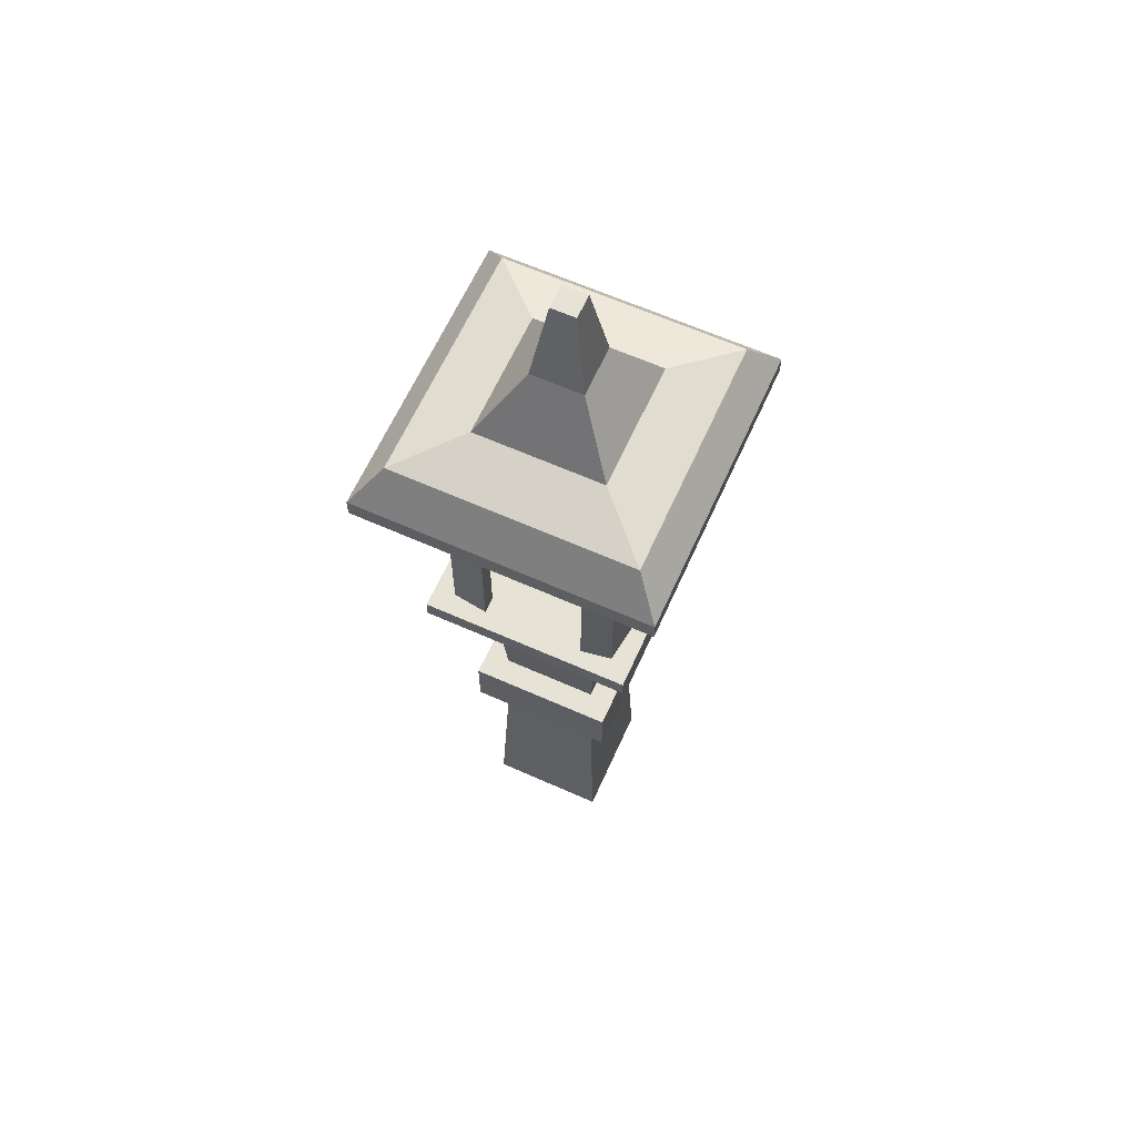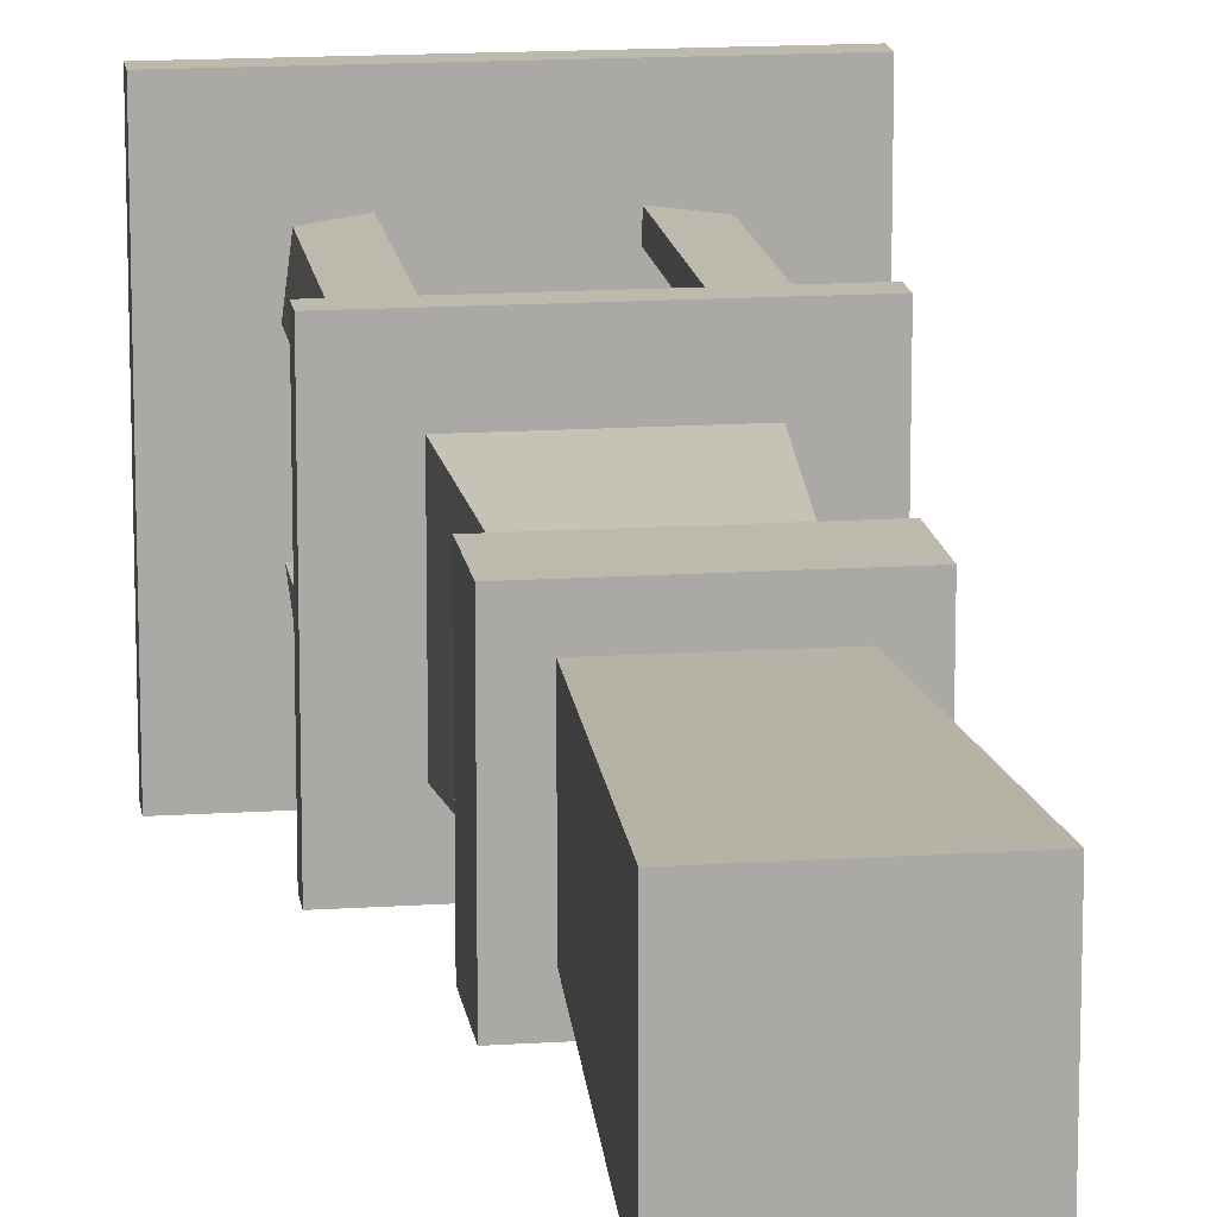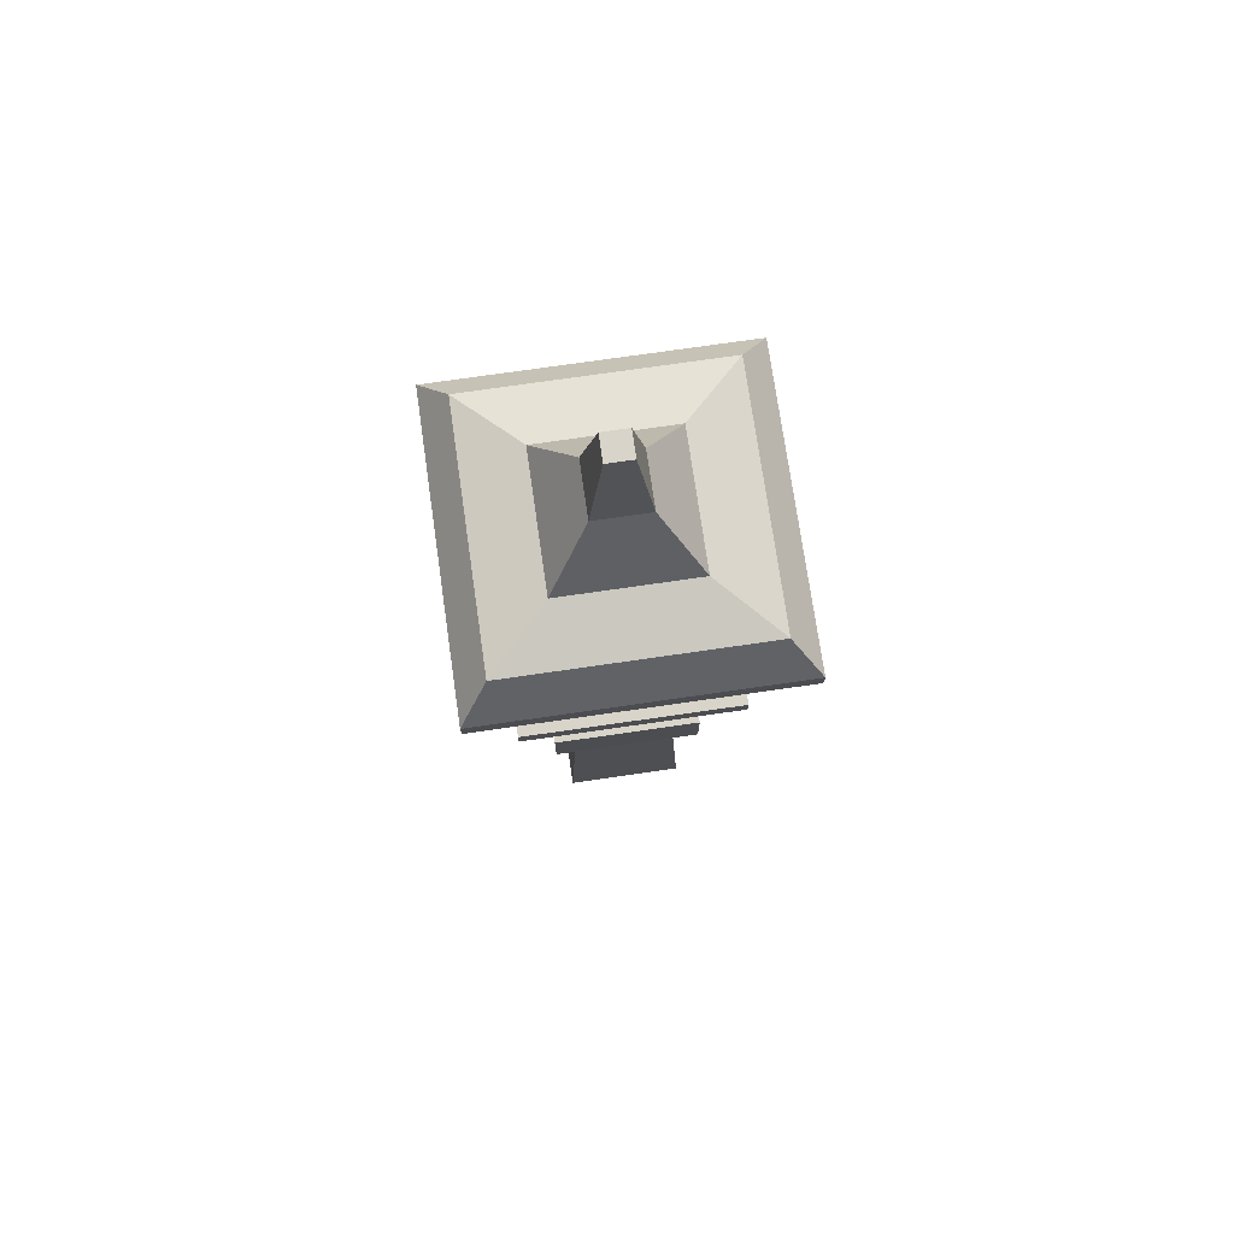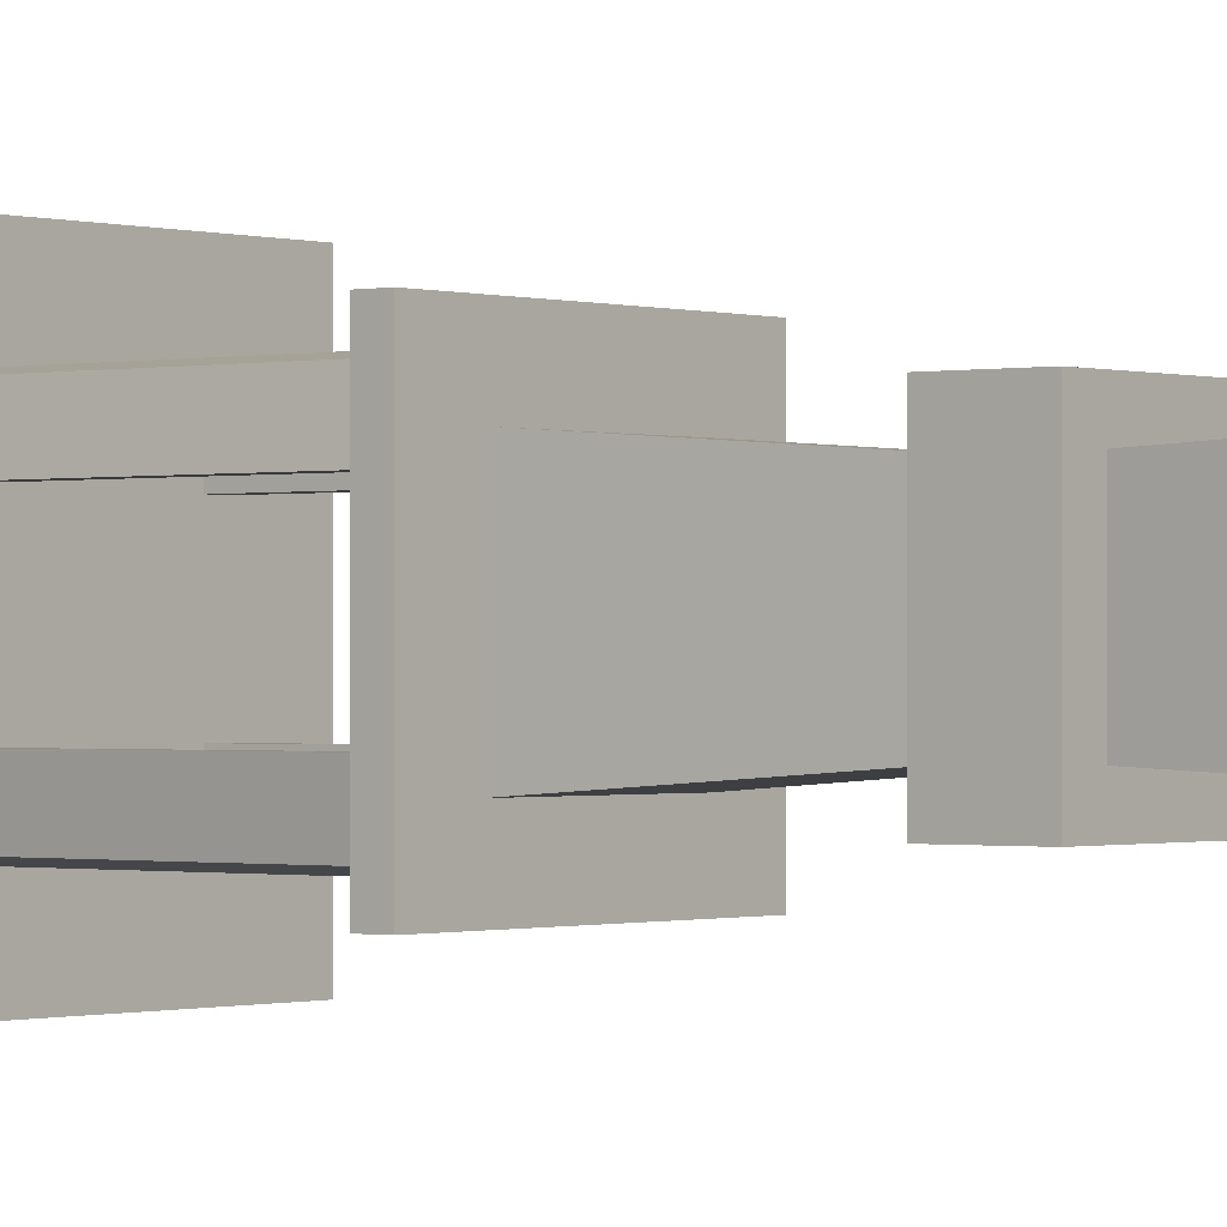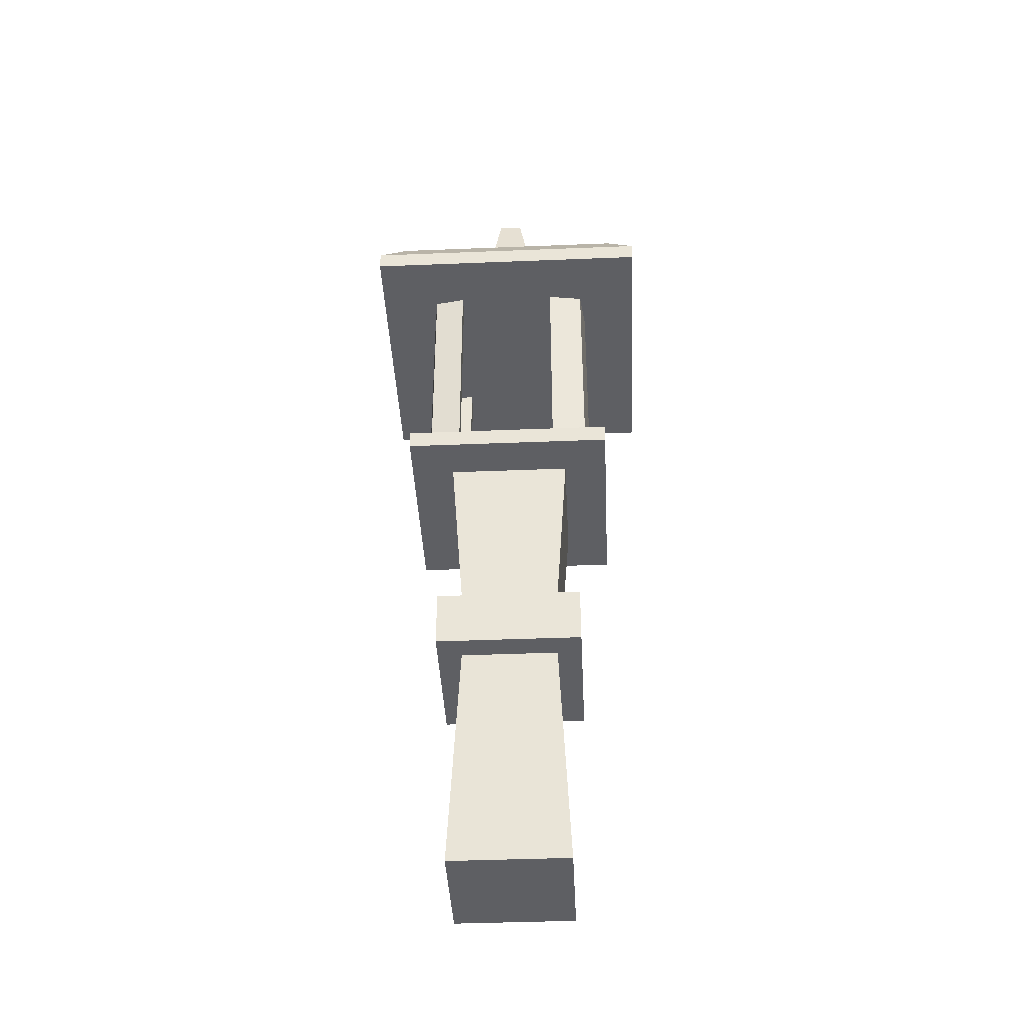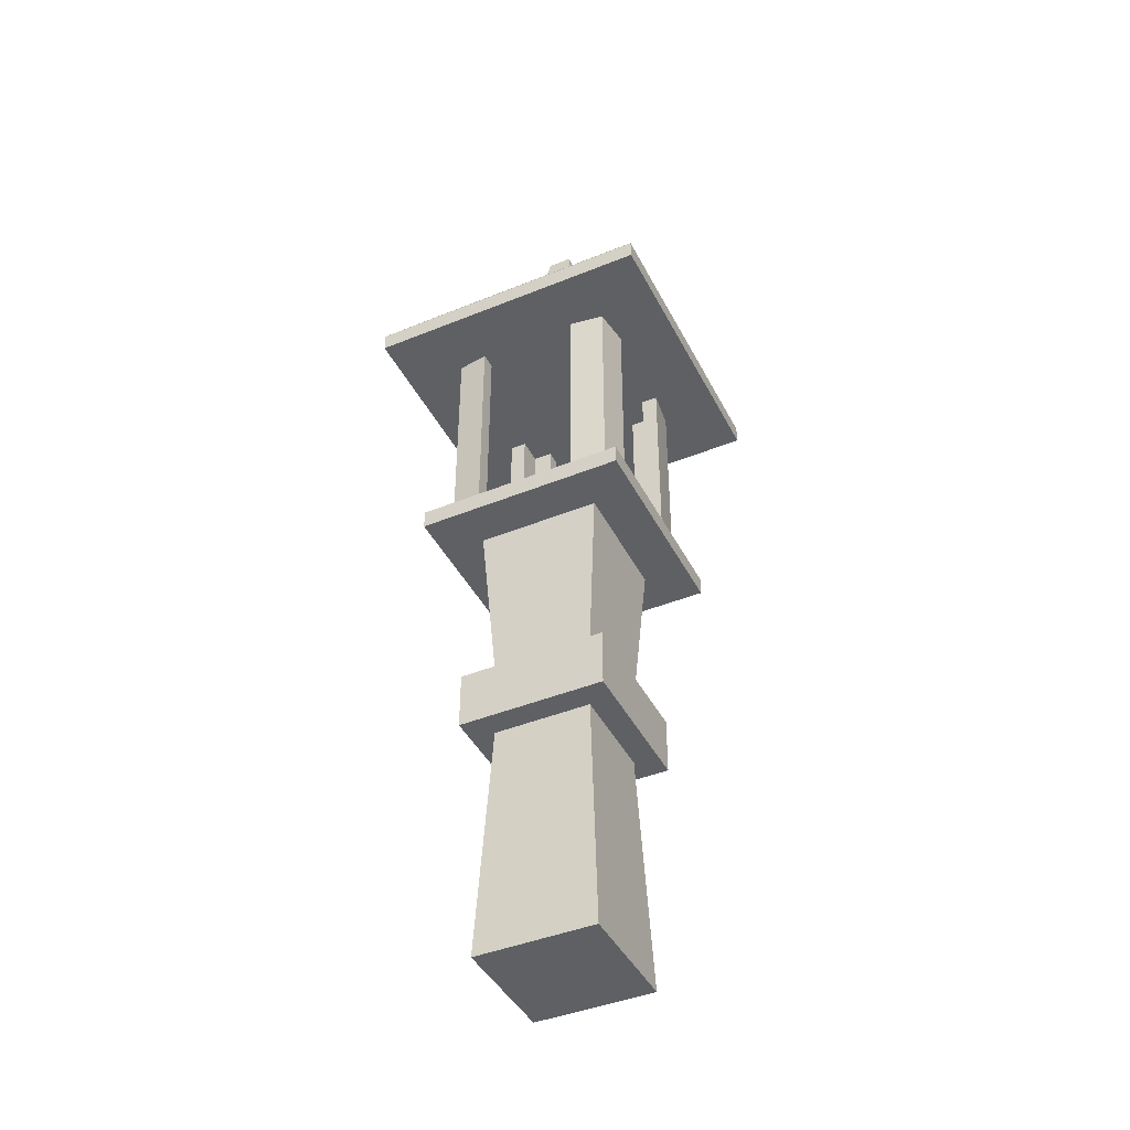
<metadata>
{"format":"obj","ext":"obj","renderer":"f3d","projection":"perspective","resolution":1024,"background":"white","views":[{"elev":63.6,"azim":-155.8,"up":"+Y"},{"elev":15.0,"azim":-8.0,"up":"+Z"},{"elev":75.0,"azim":-98.2,"up":"+Y"},{"elev":-0.6,"azim":-51.1,"up":"+Z"},{"elev":-41.3,"azim":2.8,"up":"+Y"},{"elev":-43.1,"azim":25.7,"up":"+Y"}]}
</metadata>
<code>
o Cube_Cube.001
v -0.0542 -0.008275 0.0542
v -0.0446 0.2143 0.0446
v -0.0542 -0.008275 -0.0542
v -0.0446 0.2143 -0.0446
v 0.0542 -0.008275 0.0542
v 0.0446 0.2143 0.0446
v 0.0542 -0.008275 -0.0542
v 0.0446 0.2143 -0.0446
v -0.0446 0.2676 0.0446
v -0.0446 0.2676 -0.0446
v 0.0446 0.2676 -0.0446
v 0.0446 0.2676 0.0446
v -0.05649 0.4349 0.05649
v -0.05649 0.4349 -0.05649
v 0.05649 0.4349 -0.05649
v 0.05649 0.4349 0.05649
v -0.06705 0.2143 0.06705
v -0.06705 0.2143 -0.06705
v 0.06705 0.2143 -0.06705
v 0.06705 0.2143 0.06705
v -0.06705 0.2676 0.06705
v -0.06705 0.2676 -0.06705
v 0.06705 0.2676 -0.06705
v 0.06705 0.2676 0.06705
v -0.06668 0.4526 0.06668
v -0.06668 0.4526 -0.06668
v 0.06668 0.4526 -0.06668
v 0.06668 0.4526 0.06668
v -0.06668 0.6636 0.06668
v -0.06668 0.6636 -0.06668
v 0.06668 0.6636 -0.06668
v 0.06668 0.6636 0.06668
v -0.09665 0.4349 0.09665
v -0.09665 0.4349 -0.09665
v 0.09665 0.4349 -0.09665
v 0.09665 0.4349 0.09665
v -0.09665 0.4526 0.09665
v -0.09665 0.4526 -0.09665
v 0.09665 0.4526 -0.09665
v 0.09665 0.4526 0.09665
v -0.04342 0.7278 0.05832
v 0.05762 0.7278 0.03777
v 0.03862 0.7278 -0.05813
v -0.05884 0.7278 -0.03704
v -0.1335 0.6636 0.1335
v -0.1335 0.6636 -0.1335
v 0.1335 0.6636 -0.1335
v 0.1335 0.6636 0.1335
v -0.1335 0.6813 0.1335
v -0.1335 0.6813 -0.1335
v 0.1335 0.6813 -0.1335
v 0.1335 0.6813 0.1335
v -0.0542 -0.008275 0.03507
v -0.0446 0.2143 0.02886
v 0.0542 -0.008275 0.03507
v 0.0446 0.2143 0.02886
v -0.0446 0.2676 0.02886
v 0.0446 0.2676 0.02886
v -0.05649 0.4349 0.03655
v 0.05649 0.4349 0.03655
v -0.06705 0.2143 0.04339
v 0.06705 0.2143 0.04339
v -0.06705 0.2676 0.04339
v 0.06705 0.2676 0.04339
v -0.06668 0.4526 0.04315
v 0.06668 0.4526 0.04315
v -0.06668 0.6636 0.04315
v 0.06668 0.6636 0.04315
v -0.09665 0.4349 0.06254
v 0.09665 0.4349 0.06254
v -0.09665 0.4526 0.06254
v 0.09665 0.4526 0.06254
v -0.05884 0.7278 0.05832
v 0.05762 0.7278 0.05832
v -0.1335 0.6636 0.08637
v 0.1335 0.6636 0.08637
v -0.1335 0.6813 0.08637
v 0.1335 0.6813 0.08637
v -0.0446 0.2143 -0.02844
v 0.0542 -0.008275 -0.03457
v -0.0446 0.2676 -0.02844
v -0.05649 0.4349 -0.03602
v -0.06705 0.2143 -0.04276
v -0.06705 0.2676 -0.04276
v -0.06668 0.4526 -0.04252
v -0.06668 0.6636 -0.04252
v -0.09665 0.4349 -0.06164
v -0.09665 0.4526 -0.06164
v 0.05762 0.7278 -0.05813
v -0.1335 0.6636 -0.08513
v -0.1335 0.6813 -0.08513
v -0.0542 -0.008275 -0.03457
v 0.0446 0.2143 -0.02844
v 0.0446 0.2676 -0.02844
v 0.05649 0.4349 -0.03602
v 0.06705 0.2143 -0.04276
v 0.06705 0.2676 -0.04276
v 0.06668 0.4526 -0.04252
v 0.06668 0.6636 -0.04252
v 0.09665 0.4349 -0.06164
v 0.09665 0.4526 -0.06164
v -0.05884 0.7278 -0.05813
v 0.1335 0.6636 -0.08513
v 0.1335 0.6813 -0.08513
v 0.03652 -0.008275 -0.0542
v 0.03005 0.2143 -0.0446
v 0.03652 -0.008275 0.0542
v 0.03005 0.2143 0.0446
v 0.03005 0.2676 -0.0446
v 0.03005 0.2676 0.0446
v 0.03806 0.4349 -0.05649
v 0.03806 0.4349 0.05649
v 0.04518 0.2143 -0.06705
v 0.04518 0.2143 0.06705
v 0.04518 0.2676 -0.06705
v 0.04518 0.2676 0.06705
v 0.04492 0.4526 -0.06668
v 0.04492 0.4526 0.06668
v 0.04492 0.6636 -0.06668
v 0.04492 0.6636 0.06668
v 0.06512 0.4349 -0.09665
v 0.06512 0.4349 0.09665
v 0.06512 0.4526 -0.09665
v 0.06512 0.4526 0.09665
v -0.009136 0.866 0.01123
v 0.01009 0.866 0.00732
v 0.08993 0.6636 -0.1335
v 0.08993 0.6636 0.1335
v 0.08993 0.6813 -0.1335
v 0.08993 0.6813 0.1335
v 0.006473 0.866 -0.01093
v 0.03652 -0.008275 0.03507
v 0.03652 -0.008275 -0.03457
v -0.01207 0.866 -0.006915
v -0.03985 -0.008275 -0.0542
v -0.03279 0.2143 0.0446
v -0.03279 0.2676 0.0446
v -0.04153 0.4349 0.05649
v -0.04929 0.2143 0.06705
v -0.04929 0.2676 0.06705
v -0.04902 0.4526 0.06668
v -0.04902 0.6636 0.06668
v -0.07105 0.4349 0.09665
v -0.07105 0.4526 0.09665
v -0.01207 0.866 0.01123
v -0.09813 0.6636 0.1335
v -0.09813 0.6813 0.1335
v -0.03985 -0.008275 0.03507
v -0.03985 -0.008275 -0.03457
v -0.03279 0.2143 -0.0446
v -0.03985 -0.008275 0.0542
v -0.03279 0.2676 -0.0446
v -0.04153 0.4349 -0.05649
v -0.04929 0.2143 -0.06705
v -0.04929 0.2676 -0.06705
v -0.04902 0.4526 -0.06668
v -0.04902 0.6636 -0.06668
v -0.07105 0.4349 -0.09665
v -0.07105 0.4526 -0.09665
v 0.01009 0.866 0.01123
v -0.09813 0.6636 -0.1335
v -0.09813 0.6813 -0.1335
v 0.01009 0.866 -0.01093
v -0.01207 0.866 -0.01093
v -0.08167 0.4526 -0.04252
v -0.07728 0.4526 -0.07728
v 0.04492 0.4526 -0.08167
v 0.07728 0.4526 -0.07728
v 0.08167 0.4526 0.04315
v 0.07728 0.4526 0.07728
v -0.04902 0.4526 0.08167
v -0.07728 0.4526 0.07728
v -0.08167 0.6636 -0.04252
v -0.07728 0.6636 -0.07728
v 0.04492 0.6636 -0.08167
v 0.07728 0.6636 -0.07728
v 0.08167 0.6636 0.04315
v 0.07728 0.6636 0.07728
v -0.04902 0.6636 0.08167
v -0.07728 0.6636 0.07728
v -0.08167 0.4526 0.04315
v -0.08167 0.6636 0.04315
v 0.08167 0.4526 -0.04252
v 0.08167 0.6636 -0.04252
v 0.04492 0.4526 0.08167
v 0.04492 0.6636 0.08167
v -0.04902 0.4526 -0.08167
v -0.04902 0.6636 -0.08167
v 0.0226 0.7858 0.02363
v -0.01816 0.7858 0.02363
v -0.02438 0.7858 0.02363
v 0.0226 0.7858 0.01534
v -0.1094 0.7158 -0.1092
v 0.109 0.7158 -0.1092
v 0.109 0.7158 0.1092
v -0.1094 0.7158 0.1092
v -0.1094 0.7158 -0.06961
v 0.07338 0.7158 -0.1092
v 0.109 0.7158 0.07069
v -0.08048 0.7158 0.1092
v -0.02438 0.7858 -0.01485
v -0.1094 0.7158 0.07069
v 0.109 0.7158 -0.06961
v -0.02438 0.7858 0.01534
v 0.0226 0.7858 -0.01485
v 0.0226 0.7858 -0.02336
v -0.08048 0.7158 -0.1092
v 0.07338 0.7158 0.1092
v -0.00568 0.866 0.004839
v -0.004438 0.866 0.004839
v -0.05884 0.7278 0.03777
v 0.05762 0.7278 -0.03704
v 0.003697 0.866 0.004839
v 0.003697 0.866 0.003184
v 0.003697 0.866 -0.004538
v 0.002167 0.866 -0.004538
v -0.04342 0.7278 -0.05813
v 0.03862 0.7278 0.05832
v -0.00568 0.866 -0.004538
v -0.00568 0.866 -0.002839
v 0.01494 0.7858 -0.02336
v -0.02438 0.7858 -0.02336
v -0.01816 0.7858 -0.02336
v 0.01494 0.7858 0.02363
v -0.00568 0.866 0.003184
v 0.003697 0.866 -0.002839
v -0.01207 0.866 0.00732
v 0.01009 0.866 -0.006915
v 0.002167 0.866 0.003184
v 0.002167 0.866 -0.002839
v -0.004438 0.866 -0.004538
v 0.002167 0.866 0.004839
v -0.009136 0.866 -0.01093
v 0.006473 0.866 0.01123
v -0.004438 0.866 0.003184
v -0.004438 0.866 -0.002839
f 92 79 4 3
f 105 106 8 7
f 55 56 6 5
f 151 136 2 1
f 132 55 5 107
f 109 11 23 115
f 57 9 13 59
f 137 9 21 140
f 93 8 19 96
f 81 10 22 84
f 153 14 34 158
f 110 12 16 112
f 152 10 14 153
f 94 11 15 95
f 96 19 23 97
f 61 17 21 63
f 114 20 24 116
f 154 18 22 155
f 54 2 17 61
f 108 6 20 114
f 150 4 18 154
f 58 12 24 64
f 67 65 181 182
f 112 16 36 122
f 117 27 39 123
f 141 25 37 144
f 157 30 46 161
f 99 98 183 184
f 30 157 188 174
f 32 120 186 178
f 122 36 40 124
f 158 34 38 159
f 100 35 39 101
f 69 33 37 71
f 66 28 40 72
f 85 26 38 88
f 95 15 35 100
f 59 13 33 69
f 231 219 220 236
f 120 32 48 128
f 236 220 225 235
f 226 214 126 228
f 128 48 52 130
f 161 46 50 162
f 103 47 51 104
f 75 45 49 77
f 209 225 227 145
f 220 219 164 134
f 99 31 47 103
f 67 29 45 75
f 86 67 75 90
f 32 68 76 48
f 214 213 160 126
f 210 209 145 125
f 90 75 77 91
f 48 76 78 52
f 216 215 163 131
f 82 59 69 87
f 16 60 70 36
f 25 65 71 37
f 98 66 72 101
f 87 69 71 88
f 36 70 72 40
f 28 32 120 118
f 157 156 187 188
f 94 58 64 97
f 79 54 61 83
f 83 61 63 84
f 20 62 64 24
f 12 58 60 16
f 9 57 63 21
f 6 56 62 20
f 81 57 59 82
f 133 80 55 132
f 80 93 56 55
f 1 2 54 53
f 7 8 93 80
f 105 7 80 133
f 10 81 82 14
f 18 83 84 22
f 4 79 83 18
f 11 94 97 23
f 141 142 179 171
f 34 87 88 38
f 27 98 101 39
f 14 82 87 34
f 235 225 209 210
f 46 90 91 50
f 130 52 195 208
f 30 86 90 46
f 68 99 103 76
f 91 77 202 197
f 76 103 104 78
f 60 95 100 70
f 65 85 88 71
f 70 100 101 72
f 142 141 25 29
f 62 96 97 64
f 58 94 95 60
f 57 81 84 63
f 56 93 96 62
f 53 54 79 92
f 51 129 198 194
f 135 105 133 149
f 149 133 132 148
f 147 130 208 200
f 47 127 129 51
f 146 128 130 147
f 104 51 194 203
f 129 162 207 198
f 142 120 128 146
f 50 91 197 193
f 35 121 123 39
f 143 122 124 144
f 156 26 166 187
f 31 119 127 47
f 28 118 124 40
f 156 117 123 159
f 138 112 122 143
f 65 25 141 118 28 66 98 27 117 156 26 85
f 8 106 113 19
f 136 108 114 139
f 19 113 115 23
f 139 114 116 140
f 11 109 111 15
f 137 110 112 138
f 15 111 121 35
f 12 110 116 24
f 152 109 115 155
f 148 132 107 151
f 5 6 108 107
f 135 150 106 105
f 3 4 150 135
f 53 148 151 1
f 10 152 155 22
f 9 137 138 13
f 17 139 140 21
f 2 136 139 17
f 142 29 180 179
f 13 138 143 33
f 26 156 159 38
f 33 143 144 37
f 29 142 146 45
f 78 104 203 199
f 45 146 147 49
f 92 149 148 53
f 3 135 149 92
f 49 147 200 196
f 162 50 193 207
f 127 161 162 129
f 52 78 199 195
f 77 49 196 202
f 121 158 159 123
f 29 25 65 67
f 119 157 161 127
f 118 141 144 124
f 106 150 154 113
f 113 154 155 115
f 109 152 153 111
f 111 153 158 121
f 110 137 140 116
f 107 108 136 151
f 185 170 178 186
f 187 166 174 188
f 183 168 176 184
f 181 172 180 182
f 170 169 177 178
f 166 165 173 174
f 168 167 175 176
f 172 171 179 180
f 85 86 173 165
f 120 118 185 186
f 66 68 177 169
f 26 85 165 166
f 86 30 174 173
f 27 117 167 168
f 98 27 168 183
f 65 25 172 181
f 119 31 176 175
f 28 66 169 170
f 117 119 175 167
f 31 99 184 176
f 68 32 178 177
f 118 28 170 185
f 25 141 171 172
f 29 67 182 180
f 195 199 42 74
f 197 202 211 44
f 207 193 102 217
f 194 198 43 89
f 208 195 74 218
f 203 194 89 212
f 199 203 212 42
f 193 197 44 102
f 198 207 217 43
f 196 200 41 73
f 200 208 218 41
f 202 196 73 211
f 102 44 201 222
f 42 212 205 192
f 44 211 204 201
f 217 102 222 223
f 218 74 189 224
f 73 41 190 191
f 43 217 223 221
f 212 89 206 205
f 74 42 192 189
f 41 218 224 190
f 211 73 191 204
f 89 43 221 206
f 191 190 125 145
f 223 222 164 233
f 206 221 131 163
f 201 204 227 134
f 192 205 228 126
f 189 192 126 160
f 224 189 160 234
f 222 201 134 164
f 205 206 163 228
f 221 223 233 131
f 190 224 234 125
f 204 191 145 227
f 215 226 228 163
f 225 220 134 227
f 215 216 230 226
f 226 230 229 214
f 213 232 234 160
f 231 216 131 233
f 214 229 232 213
f 219 231 233 164
f 216 231 236 230
f 230 236 235 229
f 232 210 125 234
f 229 235 210 232
f 68 66 28 32
f 119 117 27 31
f 31 27 98 99
f 30 26 156 157
f 86 85 26 30
f 67 86 30 157 119 31 99 68 32 120 142 29

</code>
